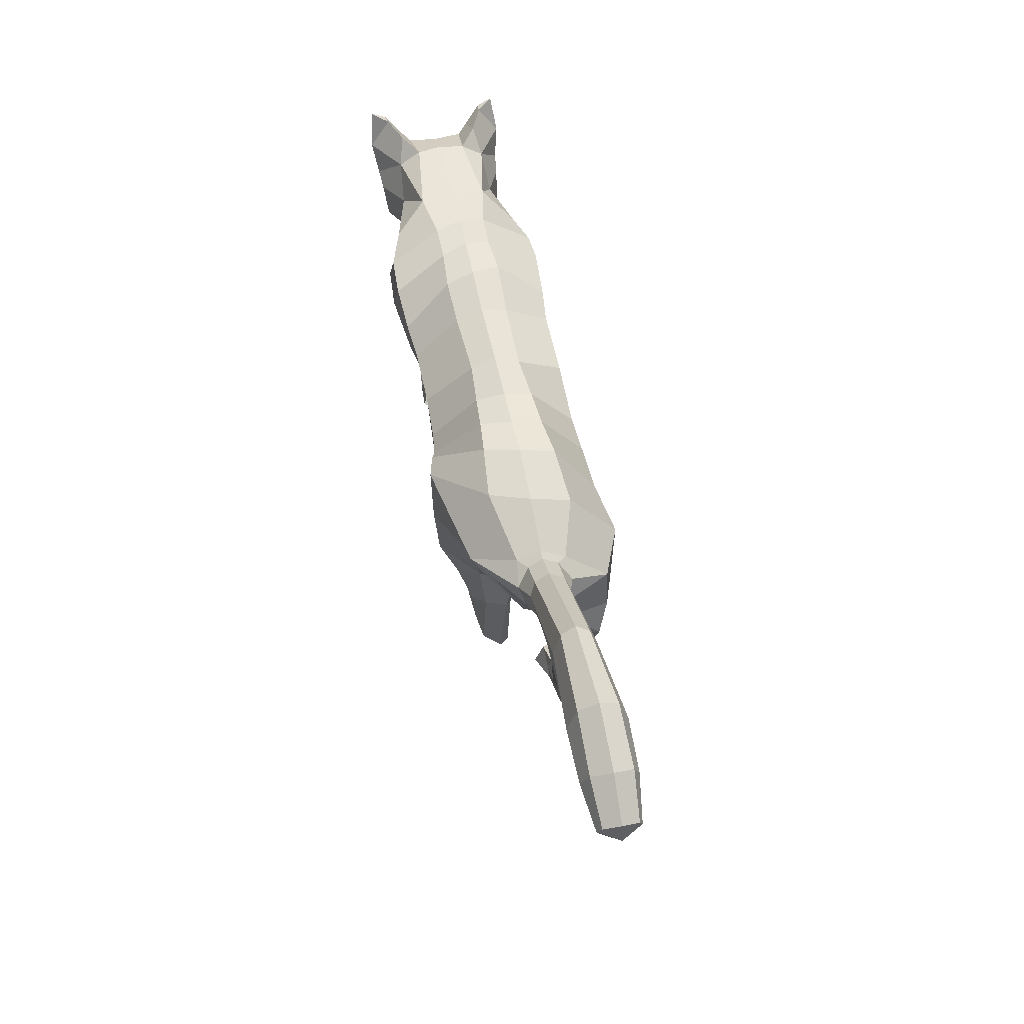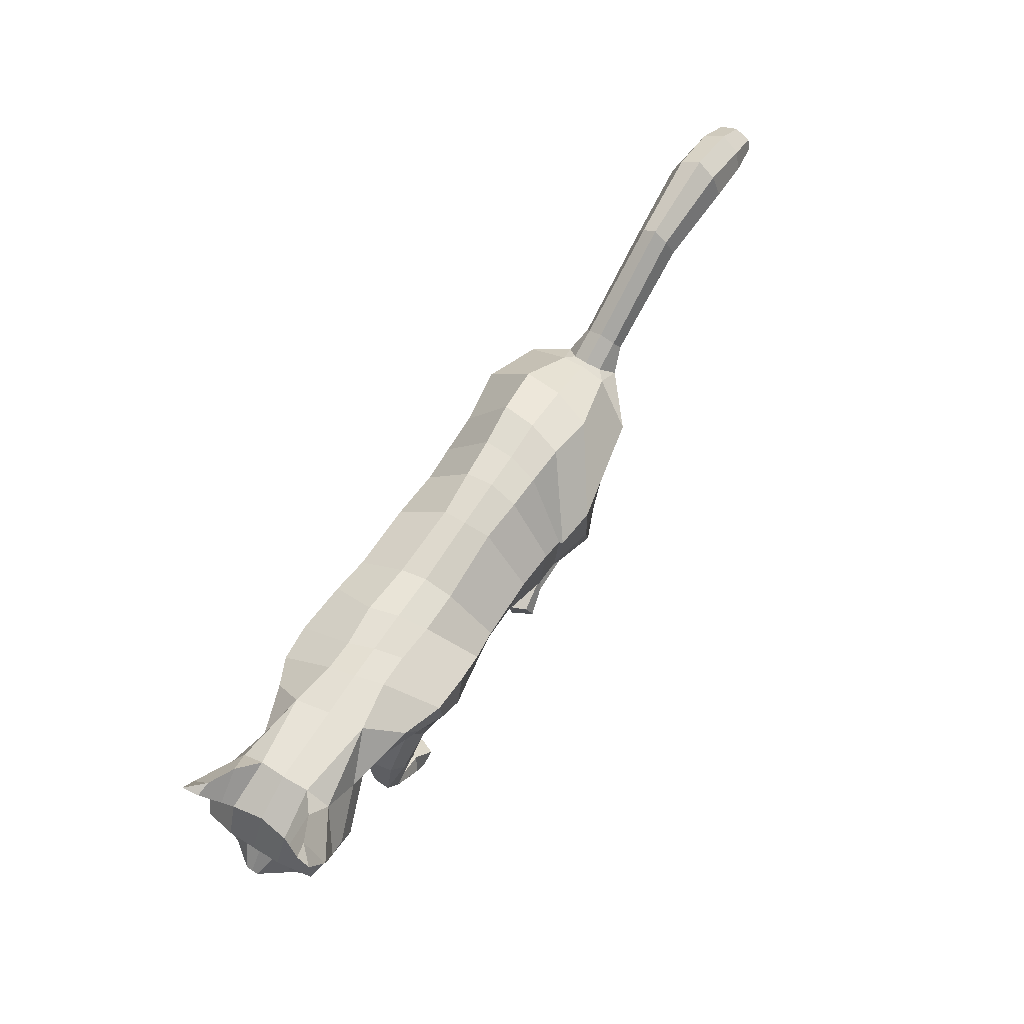
<metadata>
{"format":"obj","ext":"obj","renderer":"f3d","projection":"perspective","resolution":1024,"background":"white","views":[{"elev":50.5,"azim":-101.7,"up":"+Y"},{"elev":66.7,"azim":121.6,"up":"+Y"}]}
</metadata>
<code>
o mesh_cat
v -0.1099 0.1052 0.05751
v -0.113 0.2171 0.02739
v -0.1632 0.1267 0.03927
v -0.1466 0.1986 0.01676
v -0.1635 0.1513 0.01443
v -0.1513 0.1992 0.01043
v -0.06879 0.1067 0.04514
v -0.07713 0.2288 0.02407
v 0.02788 0.128 0.03351
v 0.01365 0.2282 0.01742
v 0.06477 0.1461 0.03351
v 0.06598 0.2299 0.01895
v -0.007675 0.1158 0.03351
v -0.01912 0.2275 0.01985
v 0.07619 0.169 0.04464
v 0.1031 0.2401 0.02008
v 0.1335 0.162 0.05355
v 0.1529 0.2435 0.01874
v 0.1641 0.1676 0.03693
v 0.1831 0.2451 0.02407
v 0.199 0.188 0.02538
v 0.2307 0.2426 0.03251
v 0.2196 0.1798 0.02556
v 0.252 0.221 0.04768
v 0.2401 0.1716 0.02536
v 0.2736 0.2129 0.01857
v 0.2473 0.1645 0.02169
v 0.2698 0.195 0.01084
v 0.2687 0.1627 0.01136
v -0.04712 0.2275 0.02136
v -0.02954 0.1137 0.03348
v -0.05094 0.09536 0.006472
v 0.09297 0.1625 0.006519
v -0.1292 0.06751 0.03941
v -0.1286 0.06724 0.01057
v -0.1112 0.06055 0.03443
v -0.1112 0.06062 0.01448
v -0.1537 0.078 0.03374
v -0.1537 0.07797 0.01503
v -0.151 0.04529 0.03675
v -0.1514 0.04595 0.01328
v -0.135 0.04753 0.03419
v -0.135 0.04782 0.01512
v -0.1674 0.04936 0.03388
v -0.1715 0.0498 0.01639
v -0.1308 0.02689 0.03667
v -0.131 0.02671 0.01437
v -0.1232 0.03526 0.03266
v -0.1233 0.03521 0.01702
v -0.1435 0.01713 0.03242
v -0.1435 0.01713 0.01718
v -0.108 0.01152 0.03543
v -0.1078 0.01136 0.01574
v -0.1105 0.0216 0.03172
v -0.1105 0.02161 0.01802
v -0.1101 0.000336 0.03281
v -0.1101 0.00034 0.01693
v -0.08812 0.01165 0.03479
v -0.08791 0.011 0.01639
v -0.09101 0.000107 0.03881
v -0.09108 -0.000166 0.009355
v 0.06166 0.1541 0.03874
v 0.1093 0.1472 0.03871
v 0.0795 0.1162 0.03276
v 0.06224 0.1517 0.01387
v 0.1205 0.1498 0.01469
v 0.05356 0.1238 0.03771
v 0.05356 0.1238 0.01522
v 0.08289 0.115 0.01469
v 0.05833 0.08775 0.01916
v 0.04262 0.09108 0.01776
v 0.05772 0.08666 0.03057
v 0.04181 0.09077 0.03251
v 0.02976 0.0723 0.01622
v 0.02203 0.08413 0.01781
v 0.0297 0.07223 0.03291
v 0.02283 0.08451 0.03239
v 0.008026 0.07902 0.01498
v 0.009282 0.08951 0.01383
v 0.008431 0.07813 0.03663
v 0.009608 0.08929 0.03716
v -0.1129 0.1331 0.05975
v -0.1562 0.1504 0.04576
v -0.1664 0.1743 0.01452
v -0.06851 0.133 0.04921
v 0.02387 0.1582 0.04166
v 0.06578 0.1641 0.04166
v -0.01231 0.1424 0.04836
v 0.08879 0.1755 0.05042
v 0.1498 0.1851 0.05789
v 0.1663 0.1885 0.04934
v 0.2033 0.209 0.03391
v 0.2299 0.1961 0.04441
v 0.2549 0.1705 0.02586
v -0.0477 0.1363 0.04836
v -0.1153 0.1791 0.06053
v -0.07437 0.1819 0.05454
v 0.02272 0.2053 0.05032
v 0.07 0.2112 0.05033
v -0.01631 0.1904 0.05117
v 0.096 0.2145 0.05319
v 0.1561 0.2156 0.055
v 0.1755 0.2205 0.04611
v 0.2087 0.2242 0.03475
v 0.2406 0.2139 0.04648
v 0.2691 0.204 0.04009
v 0.2672 0.1944 0.0228
v -0.04311 0.1873 0.05264
v -0.1507 0.176 0.04611
v -0.1595 0.1892 0.01899
v 0.1081 0.1644 0.051
v 0.1316 0.2404 0.01831
v 0.113 0.1649 0.005455
v 0.09039 0.153 0.04473
v 0.06845 0.1193 0.01111
v 0.09792 0.1456 0.007394
v 0.06846 0.1193 0.03863
v 0.04942 0.08868 0.01593
v 0.04857 0.08754 0.0342
v 0.02133 0.07635 0.01388
v 0.02203 0.07616 0.03664
v 0.1213 0.1856 0.05834
v 0.1323 0.2171 0.0559
v 0.253 0.1581 0.01055
v 0.2828 0.18 0.004213
v 0.2714 0.1778 0.01992
v 0.2307 0.2528 0.01733
v 0.2621 0.2397 0.01969
v 0.2617 0.2406 0.05085
v 0.2611 0.2618 0.03645
v 0.2443 0.2583 0.02841
v 0.265 0.2465 0.02609
v 0.2705 0.2595 0.0377
v 0.2723 0.2631 0.04812
v -0.1754 0.1987 0.01395
v -0.1826 0.1851 0.01083
v -0.171 0.2079 0.01016
v -0.247 0.2317 0.01501
v -0.2503 0.2135 0.009324
v -0.2443 0.2458 0.009567
v -0.3065 0.2353 0.01973
v -0.3078 0.2125 0.009827
v -0.3059 0.2526 0.01322
v -0.3398 0.225 0.01883
v -0.3347 0.2082 0.01123
v -0.3441 0.2377 0.01383
v -0.3679 0.2124 0.01441
v -0.3647 0.2031 0.01019
v -0.3705 0.2194 0.01164
v -0.1185 0.0871 0.04737
v -0.08143 0.07911 0.01133
v -0.1557 0.1064 0.03671
v -0.08794 0.08105 0.03636
v -0.1122 0.08526 0.006433
v -0.1492 0.1113 0.01154
v -0.05437 0.09929 0.02245
v 0.06952 0.1634 0.01684
v 0.02738 0.1172 0.01221
v -0.007082 0.104 0.01211
v -0.1592 0.07779 0.01938
v -0.1754 0.04993 0.02239
v -0.1486 0.01537 0.0248
v -0.115 -0.000392 0.02459
v -0.08419 0.01085 0.02522
v -0.08405 -0.000851 0.02462
v 0.05523 0.1566 0.0258
v 0.04641 0.1276 0.02601
v 0.03846 0.09542 0.02465
v 0.0245 0.0858 0.02502
v 0.002946 0.08234 0.02687
v 0.003592 0.09312 0.02679
v -0.02743 0.1033 0.01209
v 0.06384 0.137 0.01645
v 0.2643 0.1901 0.03706
v 0.2518 0.1838 0.03966
v -0.08352 0.1046 -3.8e-05
v -0.1094 0.2207 6e-06
v -0.142 0.1439 0.000164
v -0.1438 0.2058 0
v -0.1586 0.1534 0.000105
v -0.1489 0.2033 0
v -0.04787 0.09675 -0.000223
v -0.07325 0.2315 -3.1e-05
v 0.02995 0.1106 0
v 0.01577 0.2346 0
v 0.06509 0.236 0
v -0.006189 0.1011 -0.000141
v -0.01923 0.2322 0
v 0.09848 0.2423 0
v 0.1501 0.2486 0
v 0.1802 0.2503 0
v 0.1995 0.189 0
v 0.2316 0.2546 0
v 0.2185 0.1772 0
v 0.2591 0.2405 0
v 0.2355 0.1681 0
v 0.2738 0.2133 0
v 0.245 0.1609 0
v 0.2705 0.1956 0
v 0.2526 0.1564 0
v 0.2792 0.172 0
v -0.04497 0.2303 -3e-05
v -0.02547 0.09947 -0.000191
v -0.06079 0.1229 -0.05756
v -0.09887 0.2192 -0.02737
v -0.1129 0.1572 -0.03827
v -0.1439 0.1994 -0.01673
v -0.154 0.1567 -0.01417
v -0.1513 0.1992 -0.01043
v -0.03649 0.1104 -0.04572
v -0.06545 0.2288 -0.02415
v 0.03288 0.1211 -0.03356
v 0.01366 0.2282 -0.01742
v 0.0845 0.1385 -0.03351
v 0.06435 0.2284 -0.01895
v -0.002994 0.1143 -0.03374
v -0.01642 0.2269 -0.0199
v 0.1157 0.161 -0.04464
v 0.09496 0.2371 -0.02008
v 0.1447 0.2137 -0.05355
v 0.1447 0.2463 -0.01874
v 0.1583 0.2139 -0.03693
v 0.1771 0.2488 -0.02407
v 0.1952 0.1968 -0.02538
v 0.2307 0.2426 -0.03251
v 0.2196 0.1798 -0.02556
v 0.252 0.221 -0.04768
v 0.2401 0.1716 -0.02536
v 0.2736 0.2129 -0.01857
v 0.2473 0.1645 -0.02169
v 0.2698 0.195 -0.01084
v 0.2687 0.1627 -0.01136
v -0.03949 0.2267 -0.02146
v -0.02013 0.1126 -0.03387
v -0.04513 0.09788 -0.006918
v 0.1205 0.1661 -0.006518
v 0.1692 0.1716 0
v -0.09082 0.09413 -0.03907
v -0.09029 0.09381 -0.01024
v -0.07254 0.09093 -0.03442
v -0.07227 0.09077 -0.01446
v -0.1103 0.1114 -0.03288
v -0.11 0.1111 -0.01417
v -0.08725 0.06552 -0.0365
v -0.08666 0.06545 -0.01303
v -0.07559 0.07412 -0.03398
v -0.07558 0.07412 -0.01491
v -0.1027 0.05952 -0.03354
v -0.1068 0.05782 -0.01602
v -0.05919 0.05752 -0.03653
v -0.05926 0.05735 -0.01422
v -0.05625 0.0684 -0.03251
v -0.05615 0.06842 -0.01687
v -0.06617 0.04317 -0.03226
v -0.06613 0.04316 -0.01702
v -0.03032 0.05307 -0.03537
v -0.03037 0.0531 -0.01568
v -0.03768 0.06182 -0.03163
v -0.03727 0.06184 -0.01794
v -0.03077 0.04279 -0.03276
v -0.03079 0.04275 -0.01688
v -0.0104 0.05321 -0.03478
v -0.01046 0.05338 -0.01639
v -0.01328 0.04204 -0.0388
v -0.01321 0.04228 -0.00935
v 0.1309 0.1491 -0.03874
v 0.1526 0.1891 -0.03871
v 0.1693 0.1392 -0.03276
v 0.1331 0.1486 -0.01387
v 0.1515 0.1898 -0.01469
v 0.1494 0.1266 -0.03771
v 0.1452 0.1255 -0.01522
v 0.1726 0.1411 -0.01469
v 0.1735 0.1032 -0.01916
v 0.1596 0.09233 -0.01776
v 0.1738 0.1016 -0.03057
v 0.1608 0.09432 -0.03251
v 0.157 0.07546 -0.01622
v 0.14 0.08424 -0.01781
v 0.1564 0.0753 -0.03291
v 0.1404 0.08529 -0.03239
v 0.1373 0.06591 -0.01498
v 0.1287 0.07278 -0.01383
v 0.1377 0.06562 -0.03663
v 0.1287 0.07319 -0.03716
v -0.1722 0.1775 0
v -0.05265 0.15 -0.05974
v -0.1079 0.1736 -0.04501
v -0.164 0.1755 -0.01448
v -0.0307 0.1352 -0.04978
v 0.027 0.1472 -0.04172
v 0.07406 0.1573 -0.04166
v -0.005368 0.1405 -0.04862
v 0.09428 0.1754 -0.05042
v 0.1357 0.2181 -0.05789
v 0.152 0.2161 -0.04934
v 0.1934 0.2227 -0.03391
v 0.2299 0.1961 -0.04441
v 0.2549 0.1705 -0.02586
v -0.02617 0.1354 -0.04884
v 0.2691 0.1624 0
v -0.04965 0.1922 -0.06044
v -0.0254 0.183 -0.05502
v 0.0201 0.1956 -0.05035
v 0.06365 0.1987 -0.05033
v -0.008799 0.1886 -0.05137
v 0.08564 0.2074 -0.05319
v 0.1349 0.2289 -0.055
v 0.1618 0.2327 -0.04611
v 0.2074 0.2256 -0.03475
v 0.2406 0.2139 -0.04648
v 0.2691 0.204 -0.04009
v 0.2672 0.1944 -0.0228
v -0.02367 0.1853 -0.05299
v -0.1258 0.1859 -0.04577
v -0.1595 0.1892 -0.01899
v 0.1272 0.246 0
v 0.1354 0.1931 -0.051
v 0.1217 0.2415 -0.01831
v 0.1301 0.1772 -0.005455
v 0.142 0.1729 -0.04473
v 0.1593 0.133 -0.01111
v 0.1483 0.1706 -0.007394
v 0.1613 0.1352 -0.03863
v 0.1665 0.0977 -0.01593
v 0.1667 0.09593 -0.0342
v 0.1484 0.07614 -0.01388
v 0.1473 0.07597 -0.03664
v 0.1184 0.2026 -0.05834
v 0.109 0.2235 -0.0559
v 0.283 0.1805 0
v 0.253 0.1581 -0.01055
v 0.2828 0.18 -0.004213
v 0.2714 0.1778 -0.01992
v 0.2307 0.2528 -0.01733
v 0.2621 0.2397 -0.01969
v 0.2617 0.2406 -0.05085
v 0.2611 0.2618 -0.03645
v 0.2443 0.2583 -0.02841
v 0.265 0.2465 -0.02609
v 0.2705 0.2595 -0.0377
v 0.2723 0.2631 -0.04812
v 0.08442 0.1304 0.000316
v 0.09923 0.1616 0.000316
v 0.1338 0.1717 0
v 0.12 0.1698 0.000316
v -0.1836 0.1848 0
v -0.1754 0.1988 -0.01395
v -0.1826 0.1851 -0.01083
v -0.1696 0.2131 0
v -0.171 0.2079 -0.01016
v -0.2469 0.2317 -0.01501
v -0.2503 0.2136 -0.009324
v -0.2437 0.2531 0
v -0.2502 0.2082 0
v -0.2438 0.2457 -0.009567
v -0.3065 0.2353 -0.01973
v -0.308 0.2124 -0.009827
v -0.3077 0.2602 0
v -0.3069 0.2069 0
v -0.3059 0.2526 -0.01322
v -0.3398 0.2251 -0.01883
v -0.3347 0.2082 -0.01123
v -0.3477 0.2436 0
v -0.3326 0.2047 0
v -0.3441 0.2378 -0.01383
v -0.3679 0.2124 -0.01441
v -0.3647 0.2031 -0.01019
v -0.3726 0.2226 0
v -0.3634 0.2011 0
v -0.3705 0.2194 -0.01164
v -0.375 0.2093 0
v -0.07446 0.1093 -0.04724
v -0.0591 0.09136 -0.01167
v -0.1049 0.1397 -0.03577
v -0.0545 0.09624 -0.03673
v -0.08015 0.102 -0.006316
v -0.1118 0.135 -0.01073
v -0.04037 0.1027 -0.0229
v 0.1083 0.1508 -0.01684
v 0.03113 0.112 -0.01224
v -0.005779 0.1036 -0.01239
v -0.1153 0.1117 -0.01843
v -0.1099 0.05508 -0.022
v -0.06992 0.0393 -0.02464
v -0.03485 0.04114 -0.02453
v -0.006225 0.05234 -0.02522
v -0.00612 0.04064 -0.02463
v 0.1255 0.1452 -0.0258
v 0.1376 0.1232 -0.02601
v 0.1562 0.0952 -0.02465
v 0.1415 0.08839 -0.02502
v 0.1323 0.0639 -0.02687
v 0.1235 0.0698 -0.02679
v -0.02396 0.1029 -0.01247
v 0.08554 0.1313 -0.01645
v 0.2643 0.1901 -0.03706
v 0.2518 0.1838 -0.03966
f 39 154 35
f 20 22 127
f 4 110 109
f 116 33 113
f 157 11 173
f 176 155 178
f 58 54 52 60
f 176 182 32
f 51 41 47
f 50 40 44
f 55 47 49
f 46 54 48
f 53 55 59
f 237 66 345
f 157 65 166
f 114 15 62
f 116 69 115
f 118 74 120
f 17 63 19
f 103 92 104
f 83 5 3
f 152 1 3
f 20 104 22
f 178 5 180
f 74 78 120
f 76 121 80
f 119 76 72
f 117 72 64
f 66 113 345
f 22 131 127
f 130 129 134
f 132 130 133
f 133 130 134
f 39 155 154
f 25 27 94
f 54 58 164
f 345 113 346
f 33 343 344
f 286 136 347
f 151 176 32
f 343 157 173
f 32 172 156
f 155 39 160
f 89 15 111 122
f 164 54 55
f 132 133 129
f 133 134 129
f 23 194 196 25
f 124 27 198
f 4 6 110
f 116 65 33
f 157 15 11
f 152 155 160 38
f 176 154 155
f 37 35 154
f 51 45 41
f 35 37 43 41
f 50 46 40
f 55 53 47
f 46 52 54
f 52 56 60
f 156 7 153
f 157 33 65
f 116 66 69
f 118 70 74
f 67 73 119
f 103 91 92
f 301 201 29
f 152 150 1
f 20 103 104
f 10 185 188 14
f 109 110 84
f 119 121 76
f 63 17 111
f 66 116 113
f 22 24 129
f 132 131 130
f 286 84 136
f 343 33 157
f 155 152 3
f 126 94 29
f 77 169 75
f 75 79 171
f 76 80 170
f 60 56 165
f 56 163 57
f 200 124 198
f 94 175 25
f 107 174 126
f 151 37 154 176
f 165 164 58 60
f 7 31 95 85
f 105 24 22 104
f 59 164 165 61
f 178 155 3 5
f 102 90 91 103
f 364 369 149 146
f 114 63 111 15
f 72 76 74 70
f 343 173 158 184
f 139 142 360 355
f 85 95 108 97
f 141 144 145 142
f 145 148 370 365
f 173 11 9 158
f 5 84 286 180
f 123 122 90 102
f 38 34 150 152
f 1 7 85 82
f 21 19 237 192
f 101 89 122 123
f 372 370 148 147
f 46 48 42 40
f 128 127 131 132
f 179 181 6 4
f 108 100 14 30
f 93 105 104 92
f 53 59 61 57
f 91 19 21 92
f 23 21 192 194
f 156 153 151 32
f 73 168 169 77
f 174 175 94 126
f 43 49 47 41
f 120 78 79 75
f 31 13 88 95
f 73 77 121 119
f 33 344 346 113
f 350 354 140 137
f 128 132 129 24
f 114 117 64 63
f 157 166 62 15
f 126 125 28 107
f 2 96 97 8
f 23 93 92 21
f 84 110 135 136
f 87 11 15 89
f 144 147 148 145
f 6 181 350 137
f 34 40 42 36
f 65 68 167 166
f 177 2 8 183
f 2 4 109 96
f 197 26 28 199
f 99 87 89 101
f 129 130 131 22
f 372 147 149 369
f 144 146 149 147
f 146 144 141 143
f 39 35 41 45
f 107 26 106 174
f 110 6 137 135
f 74 76 170 78
f 24 105 174 106
f 57 61 165 56
f 122 111 17 90
f 163 56 50 162
f 1 150 153 7
f 12 186 185 10
f 62 166 167 67
f 83 82 96 109
f 175 174 105 93
f 139 138 141 142
f 52 46 50 56
f 197 195 128 26
f 95 88 100 108
f 158 9 13 159
f 100 98 10 14
f 36 37 151 153
f 156 172 31 7
f 160 161 44 38
f 71 168 167 68
f 34 38 44 40
f 13 9 86 88
f 16 101 123 112
f 71 75 169 168
f 199 28 125 331
f 90 17 19 91
f 347 136 139 355
f 18 102 103 20
f 83 109 84 5
f 24 106 26 128
f 70 118 115 69
f 79 78 170 171
f 62 67 117 114
f 81 80 121 77
f 160 39 45 161
f 201 125 126 29
f 186 12 16 189
f 45 51 162 161
f 19 63 66 237
f 2 177 179 4
f 36 42 43 37
f 86 9 11 87
f 142 145 365 360
f 82 85 97 96
f 196 198 27 25
f 48 54 55 49
f 18 20 191 190
f 82 83 3 1
f 42 48 49 43
f 135 137 140 138
f 301 29 124 200
f 97 108 30 8
f 44 161 162 50
f 98 86 87 99
f 98 99 12 10
f 63 64 69 66
f 112 317 189 16
f 136 135 138 139
f 170 80 81 171
f 12 99 101 16
f 18 190 317 112
f 127 128 195 193
f 159 172 203 187
f 54 164 59 55
f 202 30 14 188
f 183 8 30 202
f 127 193 191 20
f 150 34 36 153
f 354 359 143 140
f 167 168 73 67
f 51 47 53 57
f 71 118 120 75
f 65 116 115 68
f 68 115 118 71
f 88 86 98 100
f 138 140 143 141
f 51 57 163 162
f 112 123 102 18
f 359 364 146 143
f 187 184 158 159
f 81 77 75 171
f 94 27 124 29
f 107 28 26
f 67 119 72 117
f 201 331 125
f 175 93 23 25
f 32 182 203 172
f 64 72 70 69
f 13 31 172 159
f 243 239 377
f 223 335 225
f 207 315 316
f 323 320 236
f 380 396 214
f 176 178 378
f 262 264 256 258
f 176 235 182
f 255 251 245
f 254 248 244
f 259 253 251
f 250 252 258
f 257 263 259
f 237 345 270
f 380 389 269
f 321 266 218
f 323 322 273
f 325 327 278
f 220 222 267
f 309 310 297
f 288 206 208
f 375 206 204
f 223 225 310
f 178 180 208
f 278 327 282
f 280 284 328
f 326 276 280
f 324 268 276
f 270 345 320
f 225 335 339
f 338 342 337
f 340 341 338
f 341 342 338
f 243 377 378
f 228 299 230
f 258 387 262
f 345 346 320
f 236 344 343
f 286 347 349
f 374 235 176
f 343 396 380
f 235 379 395
f 378 383 243
f 294 329 318 218
f 387 259 258
f 340 337 341
f 341 337 342
f 226 228 196 194
f 332 198 230
f 207 316 209
f 323 236 269
f 380 214 218
f 375 242 383 378
f 176 378 377
f 241 377 239
f 255 245 249
f 239 245 247 241
f 254 244 250
f 259 251 257
f 250 258 256
f 256 264 260
f 379 376 210
f 380 269 236
f 323 273 270
f 325 278 274
f 271 326 277
f 309 297 296
f 301 232 201
f 375 204 373
f 223 310 309
f 213 217 188 185
f 315 289 316
f 326 280 328
f 267 318 220
f 270 320 323
f 225 337 227
f 340 338 339
f 286 349 289
f 343 380 236
f 378 206 375
f 334 232 299
f 281 279 392
f 279 394 283
f 280 393 284
f 264 388 260
f 260 261 386
f 200 198 332
f 299 228 398
f 313 334 397
f 374 176 377 241
f 388 264 262 387
f 210 290 300 234
f 311 310 225 227
f 263 265 388 387
f 178 208 206 378
f 308 309 296 295
f 364 366 371 369
f 321 218 318 267
f 276 274 278 280
f 343 184 381 396
f 353 355 360 358
f 290 303 314 300
f 357 358 363 362
f 363 365 370 368
f 396 381 212 214
f 208 180 286 289
f 330 308 295 329
f 242 375 373 238
f 204 287 290 210
f 224 192 237 222
f 307 330 329 294
f 372 367 368 370
f 250 244 246 252
f 336 340 339 335
f 179 207 209 181
f 314 233 217 306
f 298 297 310 311
f 257 261 265 263
f 296 297 224 222
f 226 194 192 224
f 379 235 374 376
f 277 281 392 391
f 397 334 299 398
f 247 245 251 253
f 327 279 283 282
f 234 300 293 216
f 277 326 328 281
f 236 320 346 344
f 350 351 356 354
f 336 227 337 340
f 321 267 268 324
f 380 218 266 389
f 334 313 231 333
f 205 211 303 302
f 226 224 297 298
f 289 349 348 316
f 292 294 218 214
f 362 363 368 367
f 209 351 350 181
f 238 240 246 244
f 269 389 390 272
f 177 183 211 205
f 205 302 315 207
f 197 199 231 229
f 305 307 294 292
f 337 225 339 338
f 372 369 371 367
f 362 367 371 366
f 366 361 357 362
f 243 249 245 239
f 313 397 312 229
f 316 348 351 209
f 278 282 393 280
f 227 312 397 311
f 261 260 388 265
f 329 295 220 318
f 386 385 254 260
f 204 210 376 373
f 215 213 185 186
f 266 271 390 389
f 288 315 302 287
f 398 298 311 397
f 353 358 357 352
f 256 260 254 250
f 197 229 336 195
f 300 314 306 293
f 381 382 216 212
f 306 217 213 304
f 240 376 374 241
f 379 210 234 395
f 383 242 248 384
f 275 272 390 391
f 238 244 248 242
f 216 293 291 212
f 219 319 330 307
f 275 391 392 279
f 199 331 333 231
f 295 296 222 220
f 347 355 353 349
f 221 223 309 308
f 288 208 289 315
f 227 336 229 312
f 274 273 322 325
f 283 394 393 282
f 266 321 324 271
f 285 281 328 284
f 383 384 249 243
f 201 232 334 333
f 186 189 219 215
f 249 384 385 255
f 222 237 270 267
f 205 207 179 177
f 240 241 247 246
f 291 292 214 212
f 358 360 365 363
f 287 302 303 290
f 196 228 230 198
f 252 253 259 258
f 221 190 191 223
f 287 204 206 288
f 246 247 253 252
f 348 352 356 351
f 301 200 332 232
f 303 211 233 314
f 248 254 385 384
f 304 305 292 291
f 304 213 215 305
f 267 270 273 268
f 319 219 189 317
f 349 353 352 348
f 393 394 285 284
f 215 219 307 305
f 221 319 317 190
f 335 193 195 336
f 382 187 203 395
f 258 259 263 387
f 202 188 217 233
f 183 202 233 211
f 335 223 191 193
f 373 376 240 238
f 354 356 361 359
f 390 271 277 391
f 255 261 257 251
f 275 279 327 325
f 269 272 322 323
f 272 275 325 322
f 293 306 304 291
f 352 357 361 356
f 255 385 386 261
f 319 221 308 330
f 359 361 366 364
f 187 382 381 184
f 285 394 279 281
f 299 232 332 230
f 313 229 231
f 271 324 276 326
f 201 333 331
f 398 228 226 298
f 235 395 203 182
f 268 273 274 276
f 216 382 395 234

</code>
